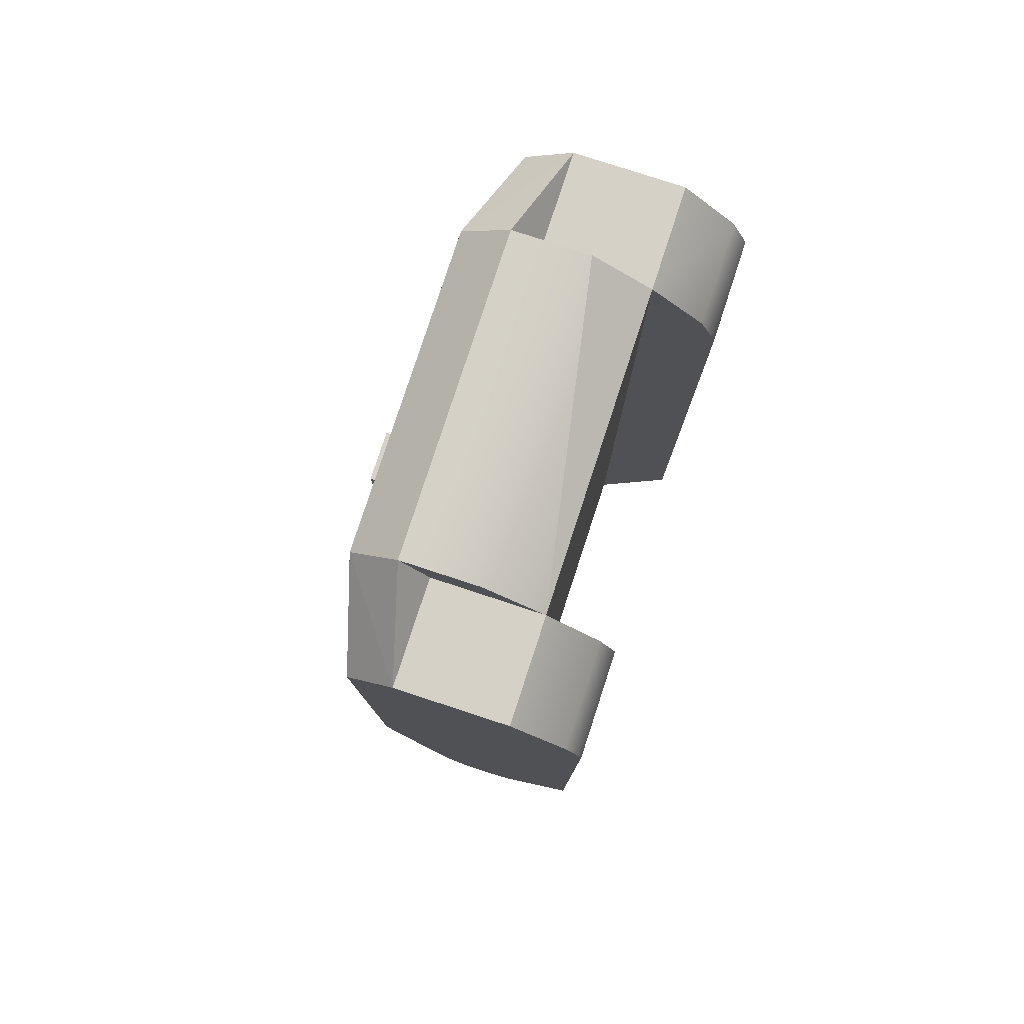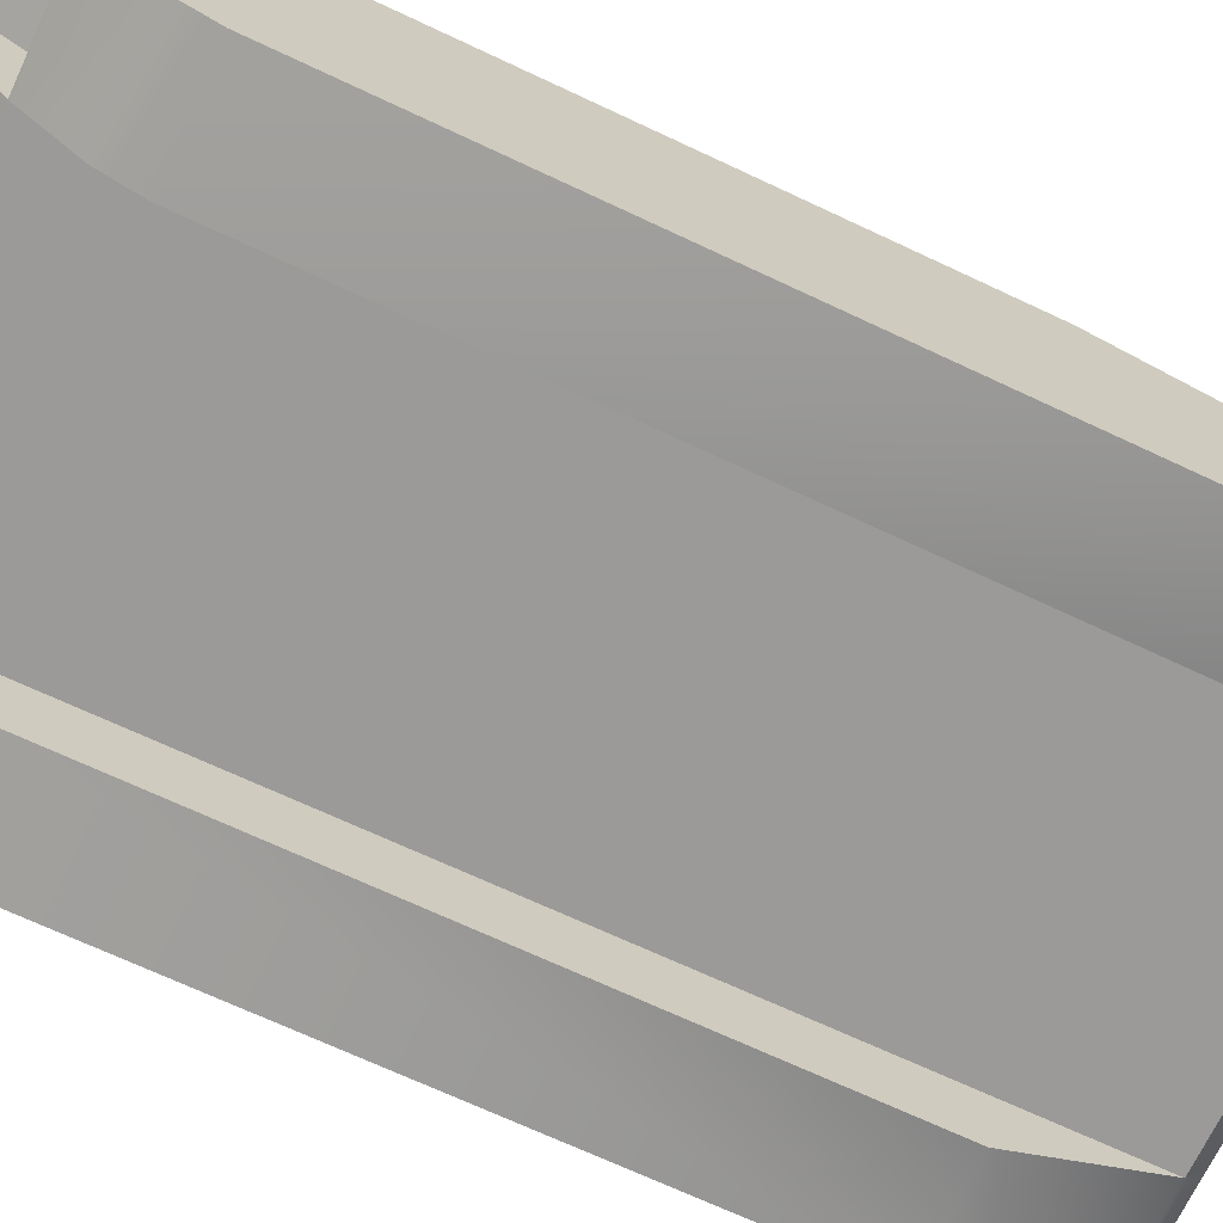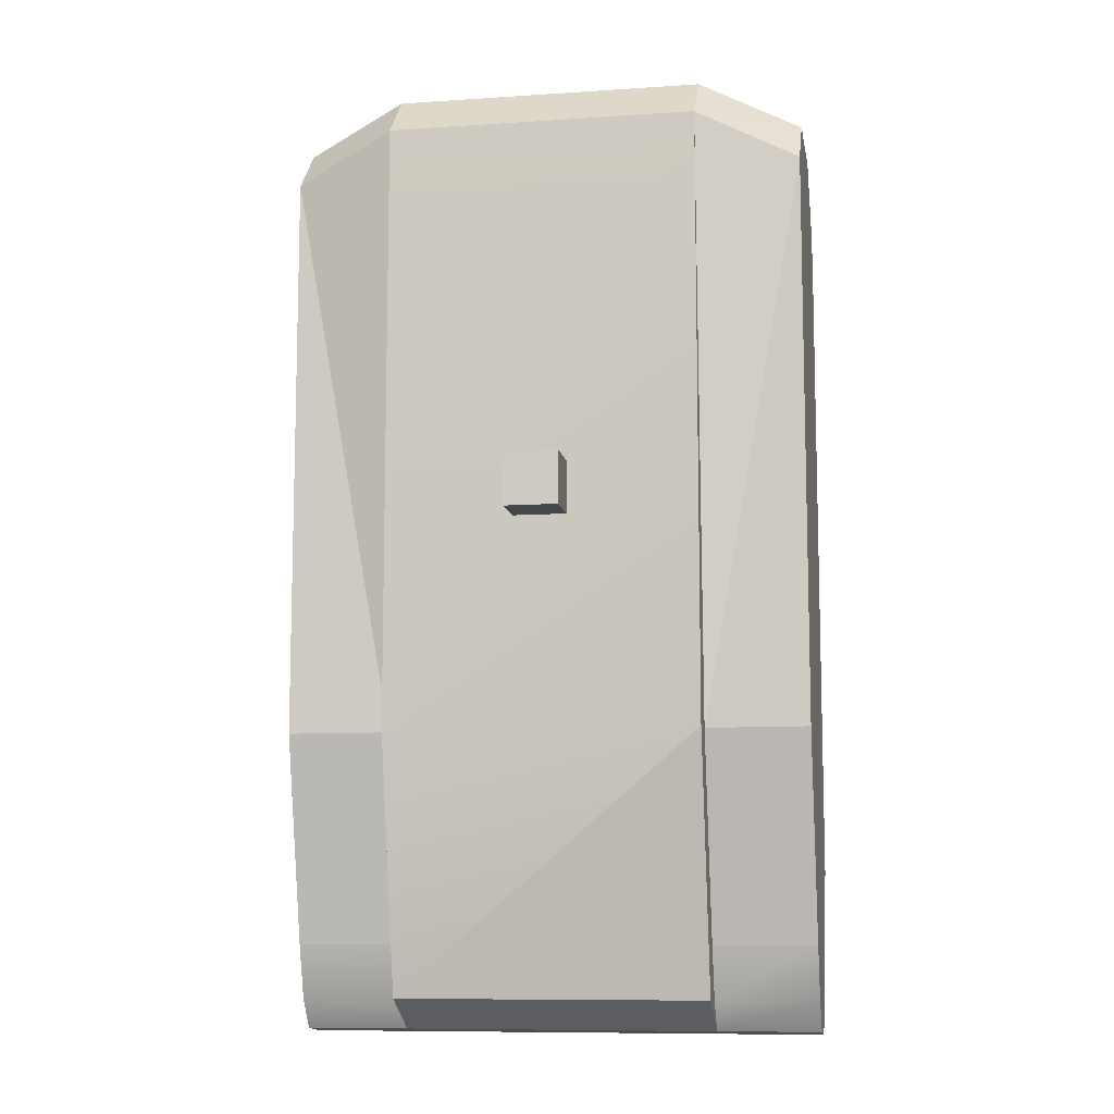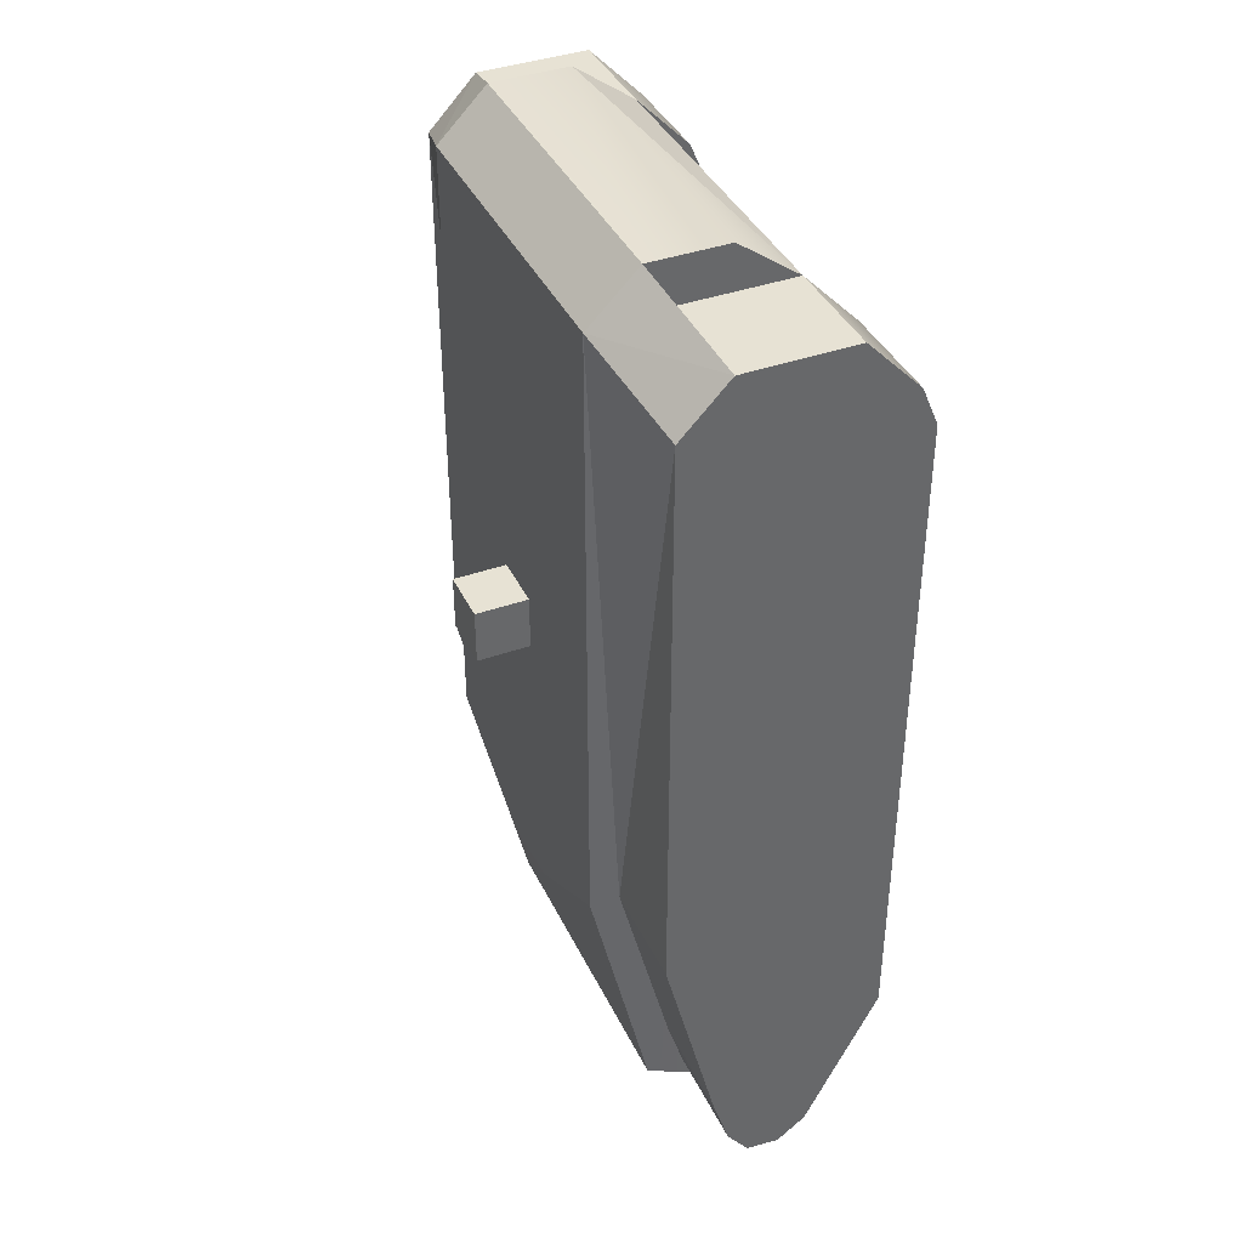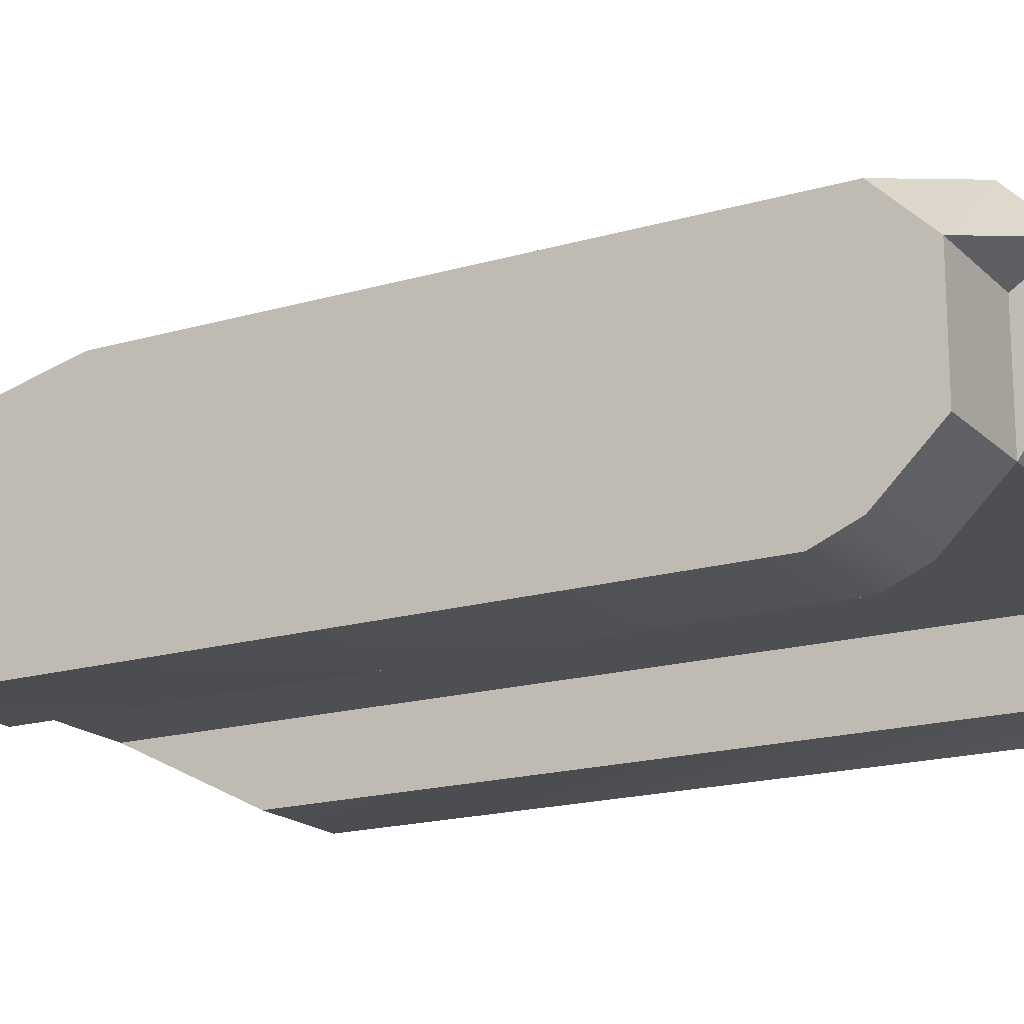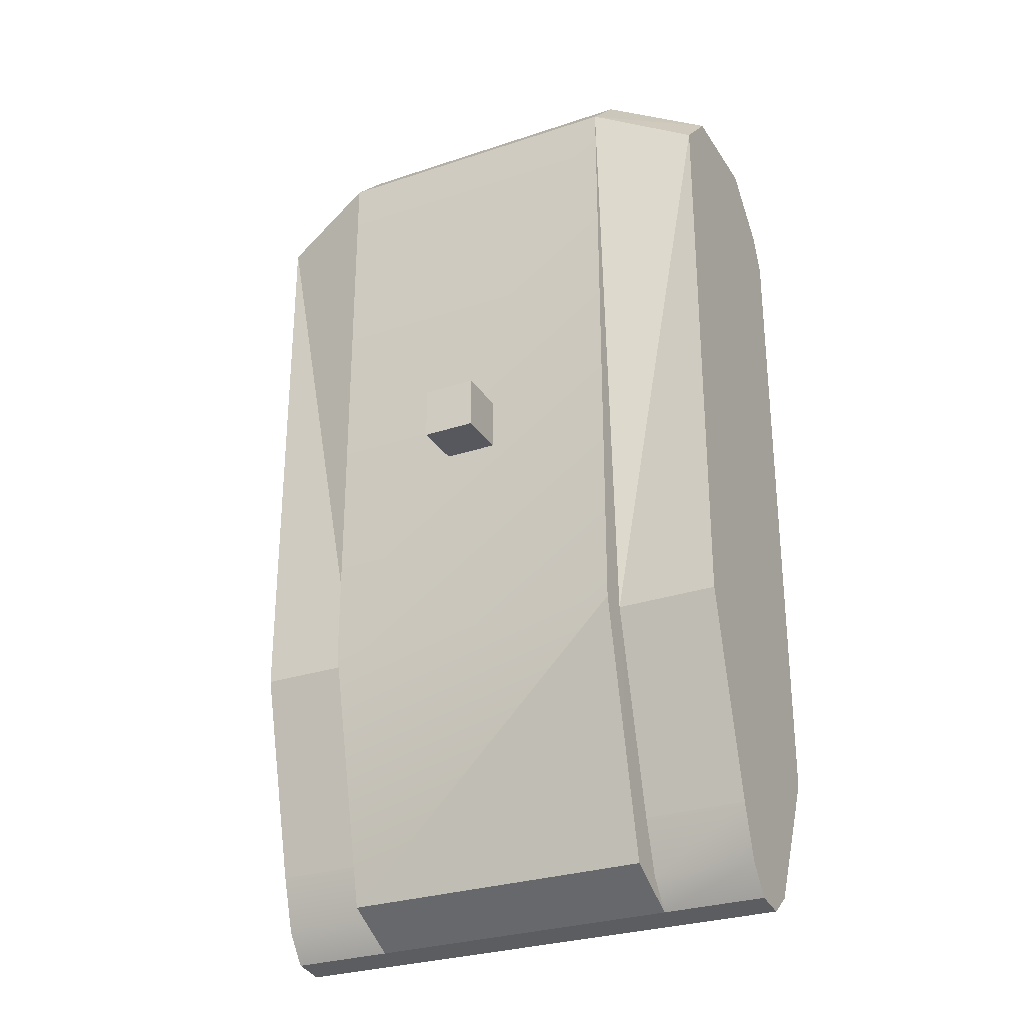
<metadata>
{"format":"obj","ext":"obj","renderer":"f3d","projection":"perspective","resolution":1024,"background":"white","views":[{"elev":79.3,"azim":-71.9,"up":"+Z"},{"elev":-69.5,"azim":64.8,"up":"+Y"},{"elev":-9.6,"azim":-170.2,"up":"+Z"},{"elev":39.7,"azim":-113.8,"up":"+Z"},{"elev":-17.9,"azim":-60.1,"up":"+Y"},{"elev":-28.9,"azim":-153.5,"up":"+Z"}]}
</metadata>
<code>
v 83.75 134.6 -114.8
v 83.87 119.1 -114.9
v 83.85 8.59 187.1
v -83.75 134.6 -114.8
v -83.75 82.26 -254.8
v -83.85 0 166.7
v -138.6 0 -186
v -83.75 108.9 239.3
v -83.75 134.6 213.8
v -138.6 36.71 216.3
v 138.6 94.33 216.3
v 83.79 75.78 216.3
v 138.6 91.45 -225.5
v -83.77 91.34 -225.5
v 83.75 134.6 213.8
v 138.6 0 166.7
v 138.6 36.71 216.3
v 83.75 70.76 -270.5
v 83.75 82.26 -254.8
v 83.77 91.34 -225.5
v 138.6 0 -186
v 138.6 82.4 -254.8
v 138.6 75.78 216.3
v 83.85 36.71 216.3
v 83.81 53.12 -272.7
v 83.85 0 -186
v -83.75 70.76 -270.5
v -138.6 119.2 190.5
v -138.6 94.33 216.3
v -83.87 119.1 -114.9
v -138.6 38.17 -261.7
v -138.6 82.4 -254.8
v -138.6 70.76 -270.5
v -83.79 75.78 216.3
v -138.6 75.78 216.3
v -83.85 0 -186
v -83.75 102.8 -253.5
v 83.75 102.8 -253.5
v -83.85 36.71 216.3
v 83.75 108.9 239.3
v 83.75 94.35 216.3
v -83.75 94.35 216.3
v -138.6 8.59 187.1
v -138.6 91.45 -225.5
v 83.75 68.32 239.3
v 138.6 38.17 -261.7
v 138.6 70.76 -270.5
v -83.75 68.32 239.3
v 138.6 119.2 190.5
v 138.6 119.2 -114.8
v -138.6 119.2 -114.8
v 83.85 0 166.7
v -83.85 8.59 187.1
v 138.6 8.59 187.1
v -138.6 0 166.7
v 83.85 38.17 -261.7
v -138.6 53.12 -272.7
v -83.85 38.17 -261.7
v -83.81 53.12 -272.7
v 138.6 53.12 -272.7
o hull
f 19 38 20
f 1 15 2
f 19 18 38
f 45 12 41
f 41 40 45
f 15 49 2
f 2 50 13
f 13 20 2
f 46 60 47
f 50 49 11
f 50 11 23
f 50 23 17
f 17 54 16
f 17 16 21
f 50 17 21
f 13 50 21
f 22 13 21
f 47 22 21
f 46 47 21
f 11 40 41
f 49 50 2
f 24 52 3
f 5 14 37
f 4 30 9
f 5 37 27
f 48 8 42
f 42 34 48
f 9 30 28
f 9 28 29
f 29 8 9
f 44 51 30
f 30 14 44
f 55 43 10
f 7 55 10
f 29 28 51
f 35 29 51
f 10 35 51
f 7 10 51
f 7 51 44
f 7 44 32
f 7 32 33
f 31 7 33
f 57 31 33
f 29 42 8
f 28 30 51
f 6 36 58
f 58 39 6
f 27 37 38
f 38 18 27
f 4 1 38
f 38 37 4
f 9 15 1
f 1 4 9
f 8 40 15
f 15 9 8
f 8 48 45
f 45 40 8
f 39 24 45
f 45 48 39
f 11 49 15
f 15 40 11
f 45 24 12
f 34 39 48
f 2 20 38
f 38 1 2
f 37 14 30
f 30 4 37
f 58 56 24
f 24 39 58
f 27 18 25
f 25 59 27
f 25 56 58
f 58 59 25
f 39 53 6
f 56 26 52
f 52 24 56
f 21 16 52
f 52 26 21
f 24 3 54
f 54 17 24
f 46 21 26
f 26 56 46
f 18 47 60
f 60 25 18
f 22 47 18
f 18 19 22
f 23 12 24
f 24 17 23
f 7 36 6
f 6 55 7
f 39 10 43
f 43 53 39
f 31 58 36
f 36 7 31
f 27 59 57
f 57 33 27
f 27 33 32
f 32 5 27
f 35 10 39
f 39 34 35
f 11 41 12
f 12 23 11
f 42 29 35
f 35 34 42
f 22 19 20
f 20 13 22
f 44 14 5
f 5 32 44
f 16 54 3
f 3 52 16
f 6 53 43
f 43 55 6
f 60 46 56
f 56 25 60
f 58 31 57
f 57 59 58
v -14.29 133.4 25.59
v 14.29 133.4 25.59
v -14.29 133.4 -2.979
v 14.29 133.4 -2.979
v -14.29 162 25.59
v 14.29 162 25.59
v -14.29 162 -2.979
v 14.29 162 -2.979
o mount03
f 61 63 64
f 64 62 61
f 65 66 68
f 68 67 65
f 61 62 66
f 66 65 61
f 62 64 68
f 68 66 62
f 64 63 67
f 67 68 64
f 63 61 65
f 65 67 63

</code>
